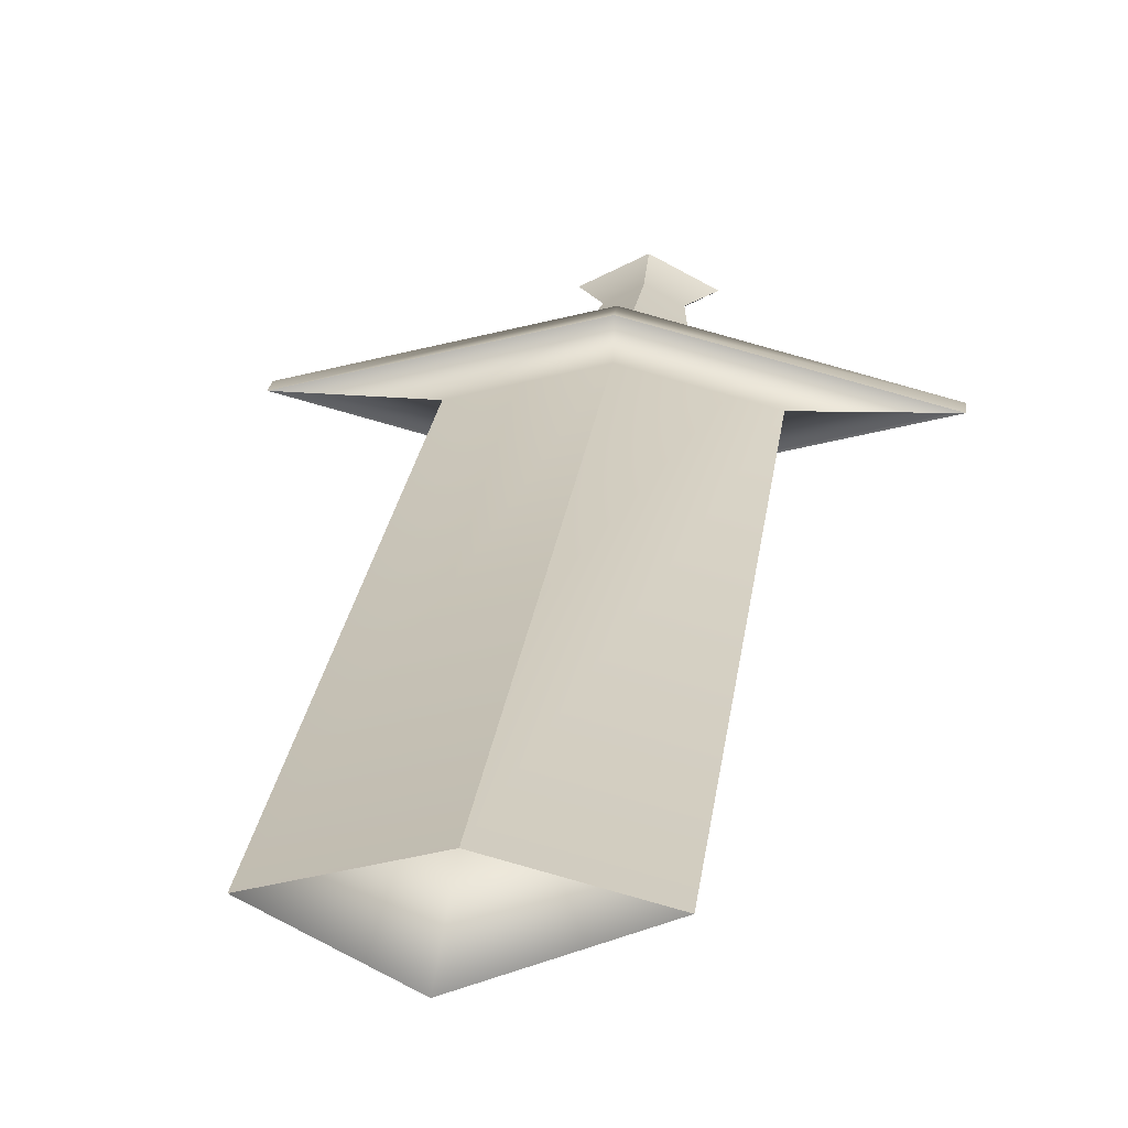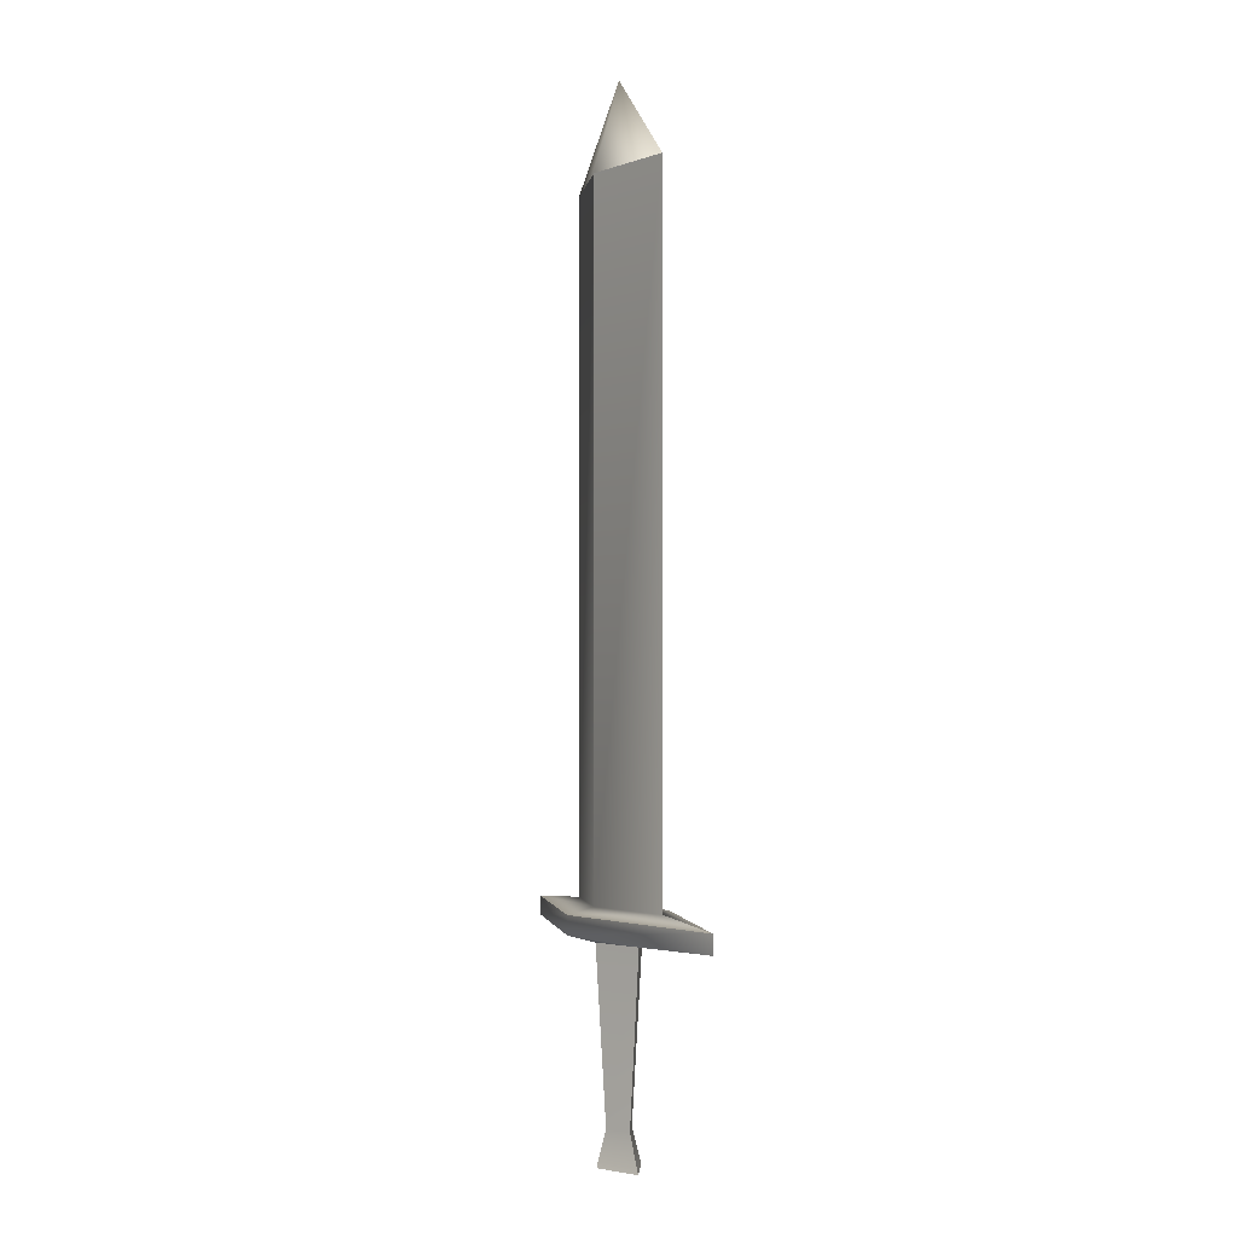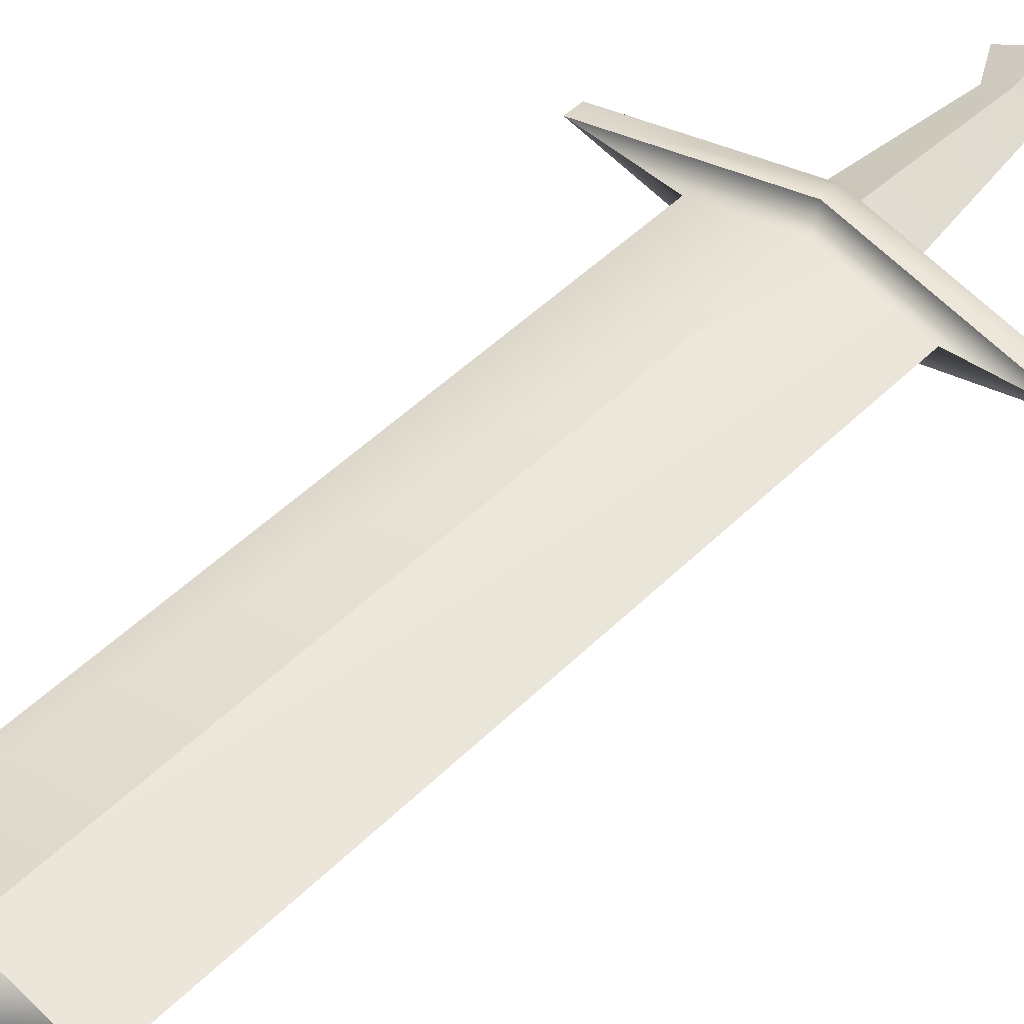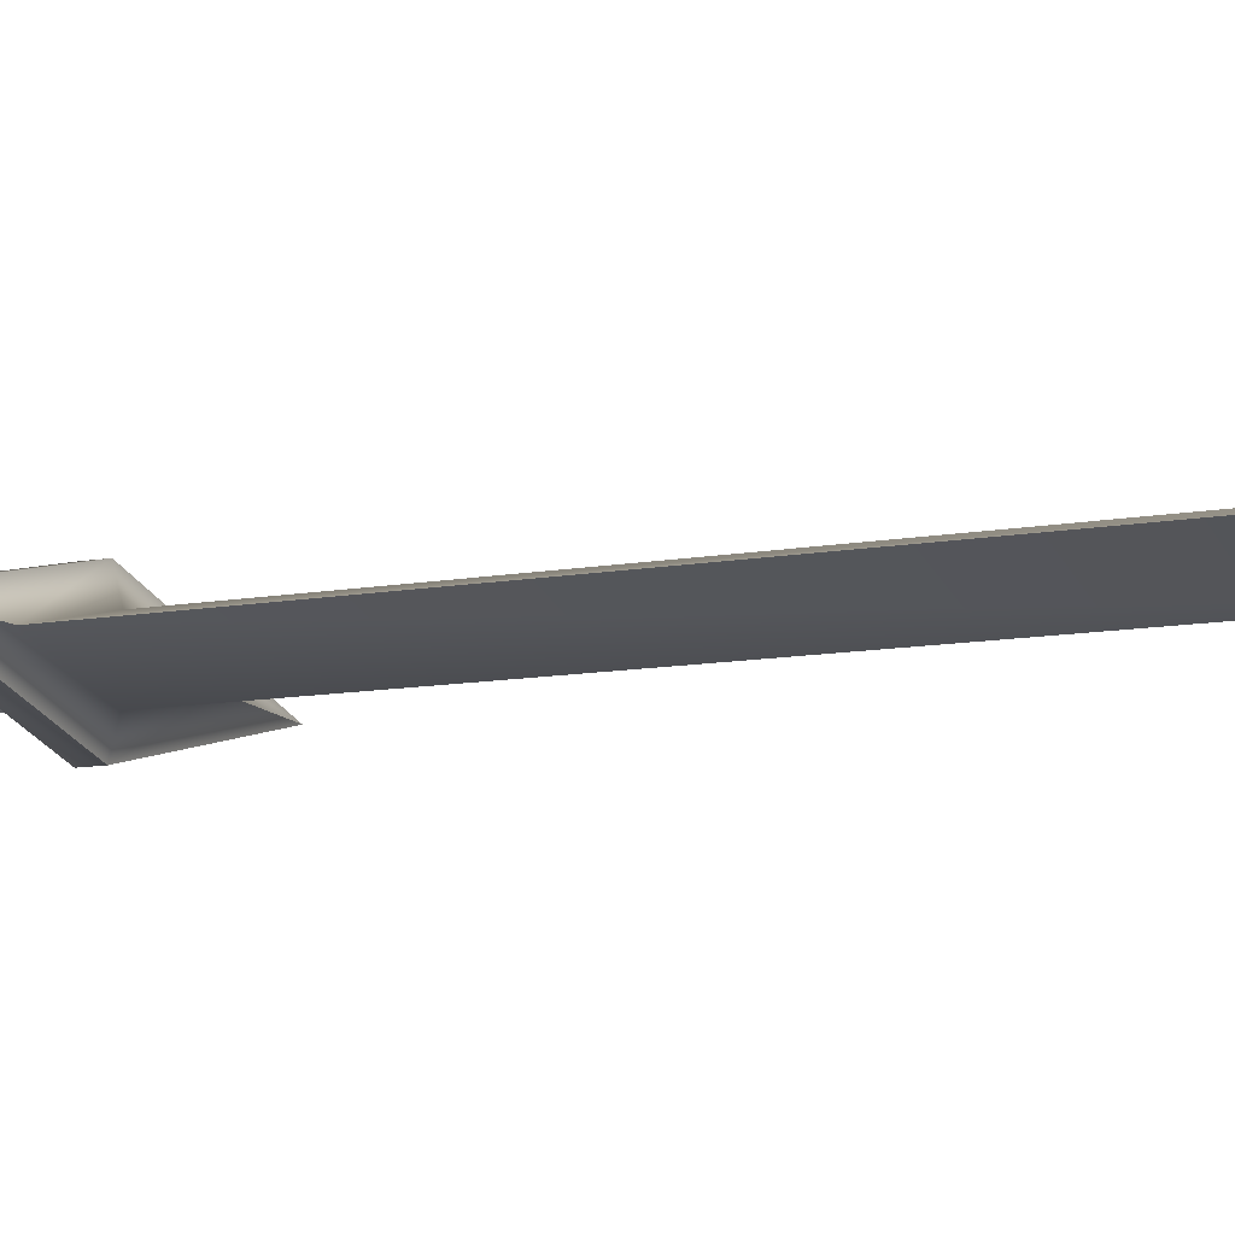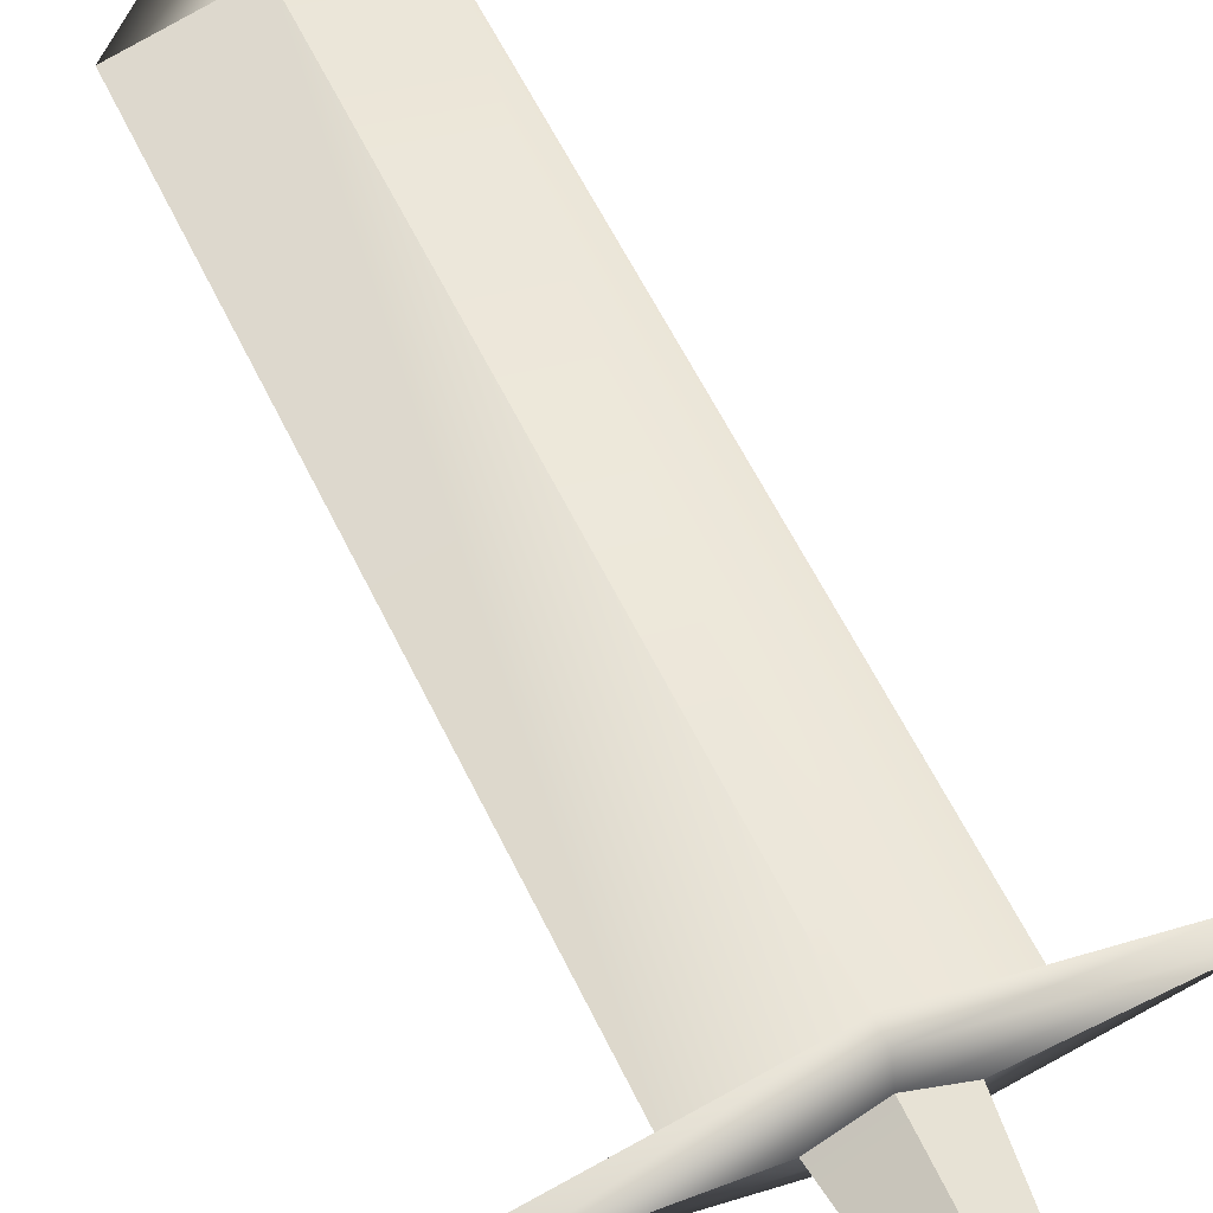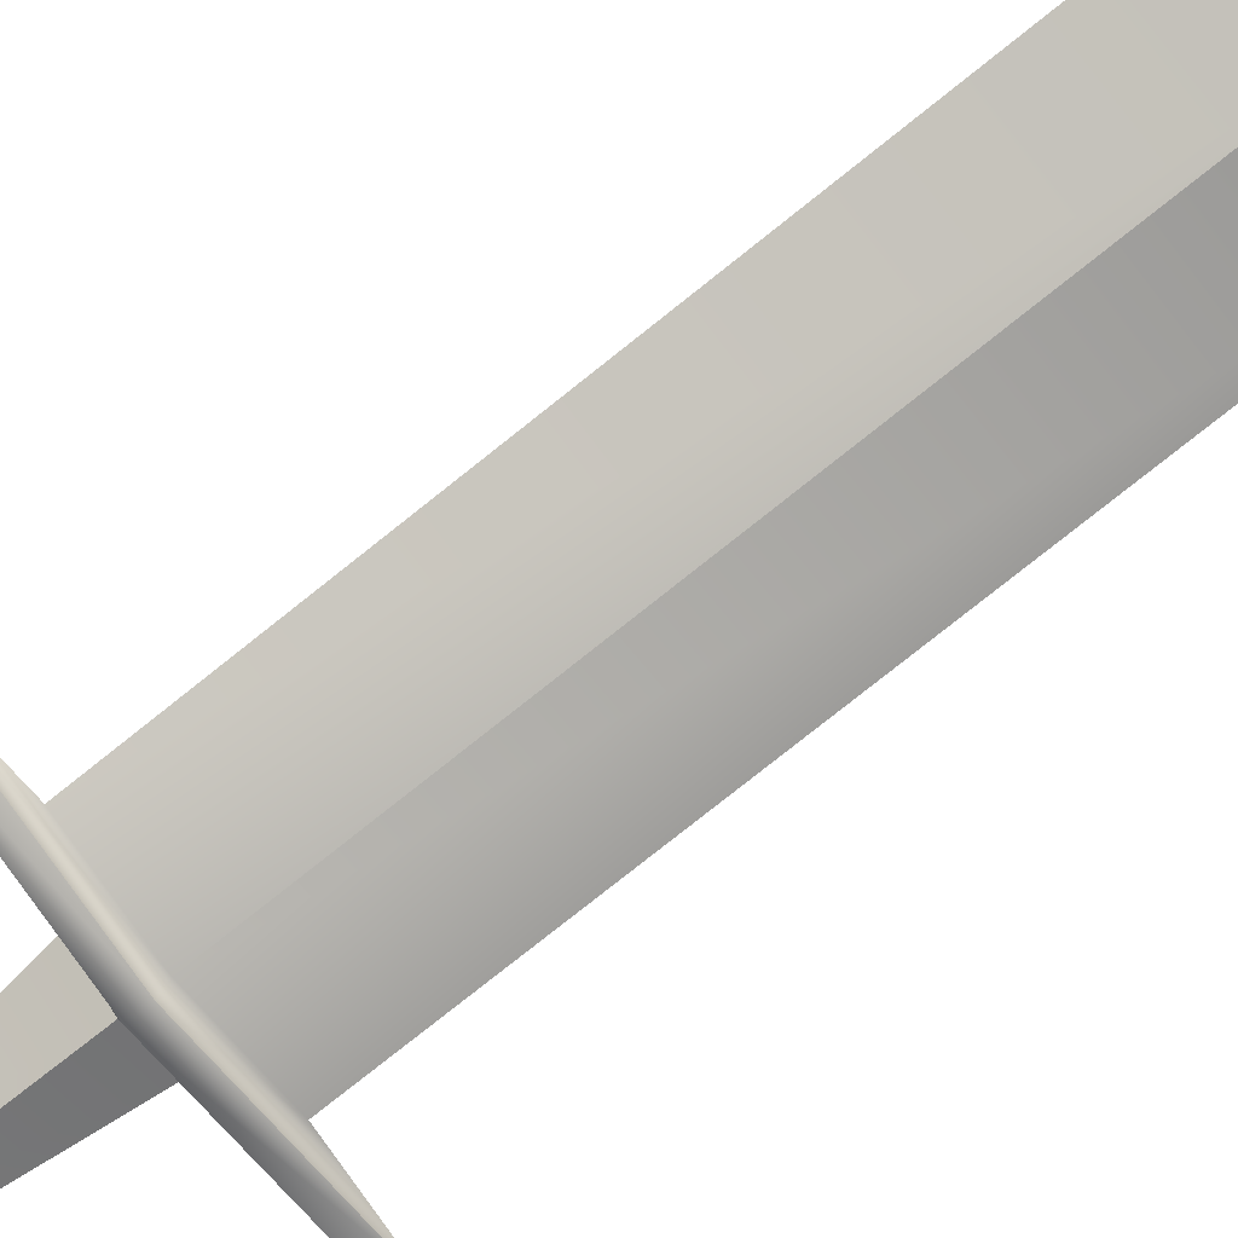
<metadata>
{"format":"obj","ext":"obj","renderer":"f3d","projection":"perspective","resolution":1024,"background":"white","views":[{"elev":20.0,"azim":-174.0,"up":"+Z"},{"elev":-1.9,"azim":-113.4,"up":"+Y"},{"elev":47.1,"azim":-138.2,"up":"+Z"},{"elev":-11.1,"azim":114.1,"up":"+Z"},{"elev":56.3,"azim":-24.9,"up":"+Z"},{"elev":-79.5,"azim":128.4,"up":"+Z"}]}
</metadata>
<code>
g default
v -1391 -69.16 18.21
v -1321 -69.16 -0
v -1391 422.5 18.21
v -1321 422.5 -0
v -1462 422.5 0
v -1391 422.5 -18.21
v -1462 -69.16 0
v -1391 -69.16 -18.21
v -1391 487.3 0
v -1536 -74.17 0
v -1391 -74.17 -37.29
v -1247 -74.17 -0
v -1391 -74.17 37.29
v -1536 -87.6 0
v -1391 -87.6 -37.29
v -1247 -87.6 -0
v -1391 -87.6 37.29
v -1424 -93.09 0
v -1391 -93.09 -17.04
v -1358 -93.09 -0
v -1391 -93.09 17.04
v -1410 -216.6 0
v -1391 -216.6 -9.384
v -1373 -216.6 -0
v -1391 -216.6 9.384
v -1423 -242.2 0
v -1391 -242.2 -16.33
v -1360 -242.2 -0
v -1391 -242.2 16.33
g pCube10
f 1 2 4 3
f 9 4 6
f 5 6 8 7
f 26 27 28 29
f 2 8 6 4
f 7 1 3 5
f 5 9 6
f 3 9 5
f 3 4 9
f 7 8 11 10
f 8 2 12 11
f 2 1 13 12
f 1 7 10 13
f 10 11 15 14
f 11 12 16 15
f 12 13 17 16
f 13 10 14 17
f 14 15 19 18
f 15 16 20 19
f 16 17 21 20
f 17 14 18 21
f 18 19 23 22
f 19 20 24 23
f 20 21 25 24
f 21 18 22 25
f 22 23 27 26
f 23 24 28 27
f 24 25 29 28
f 25 22 26 29

</code>
